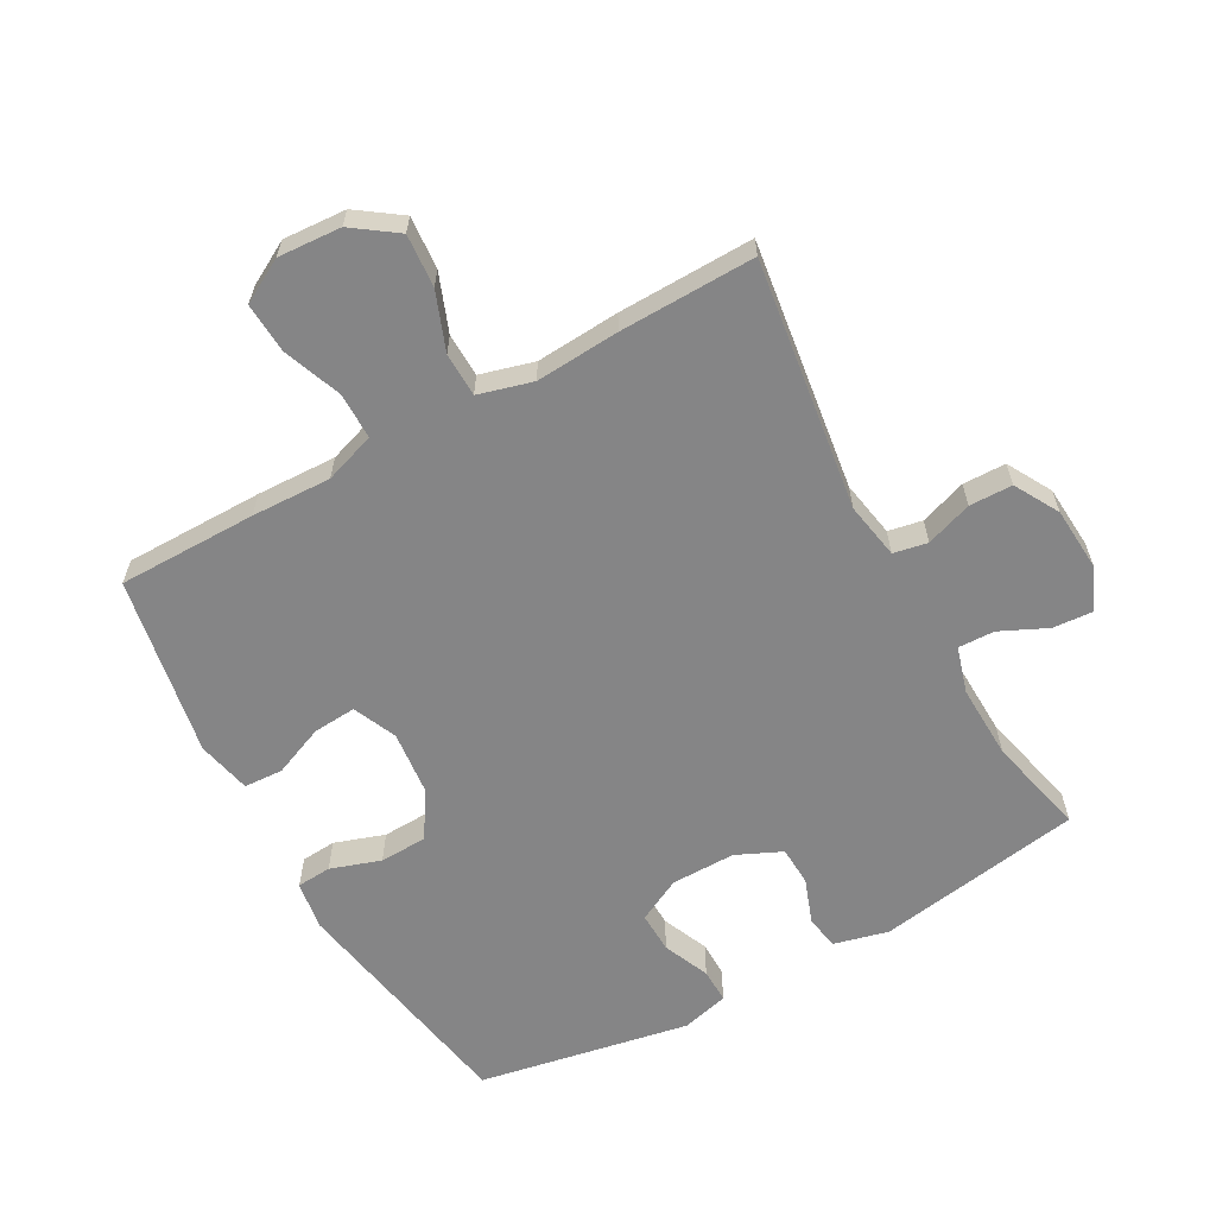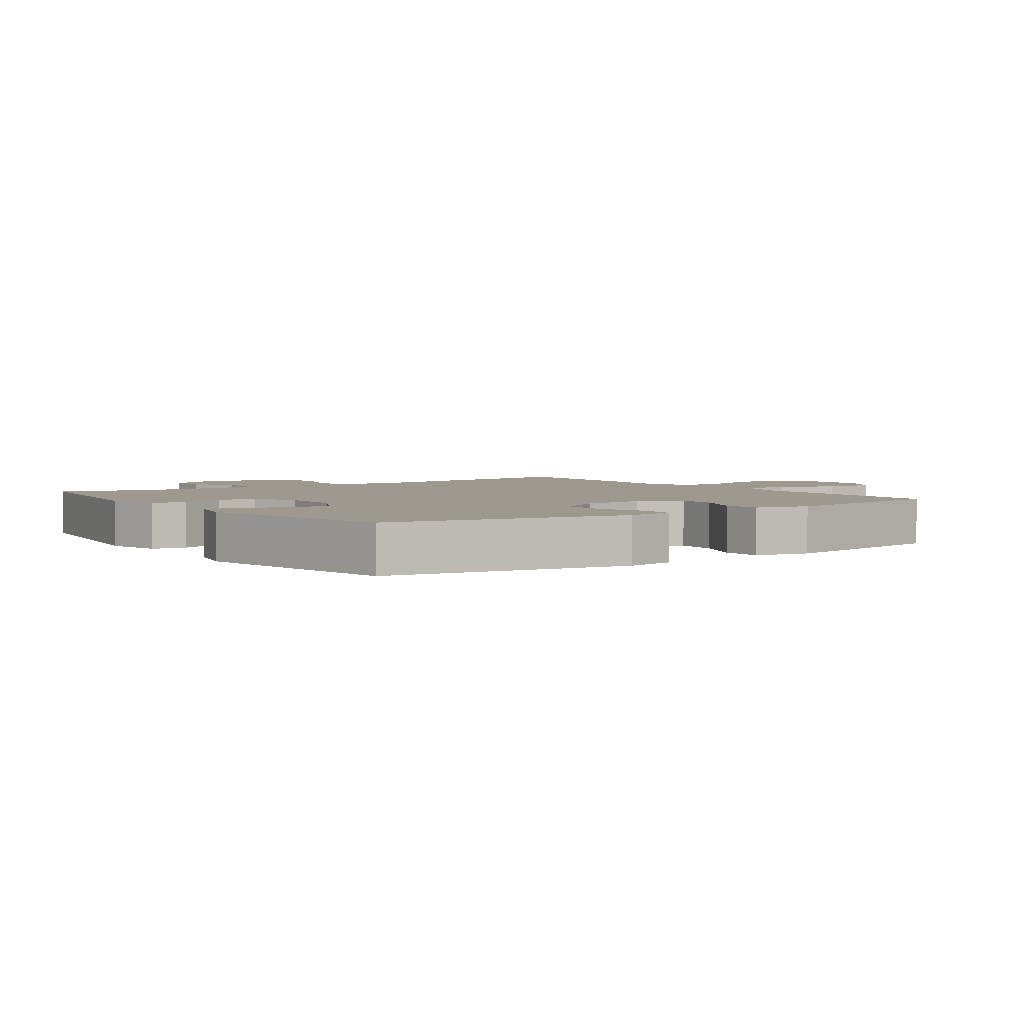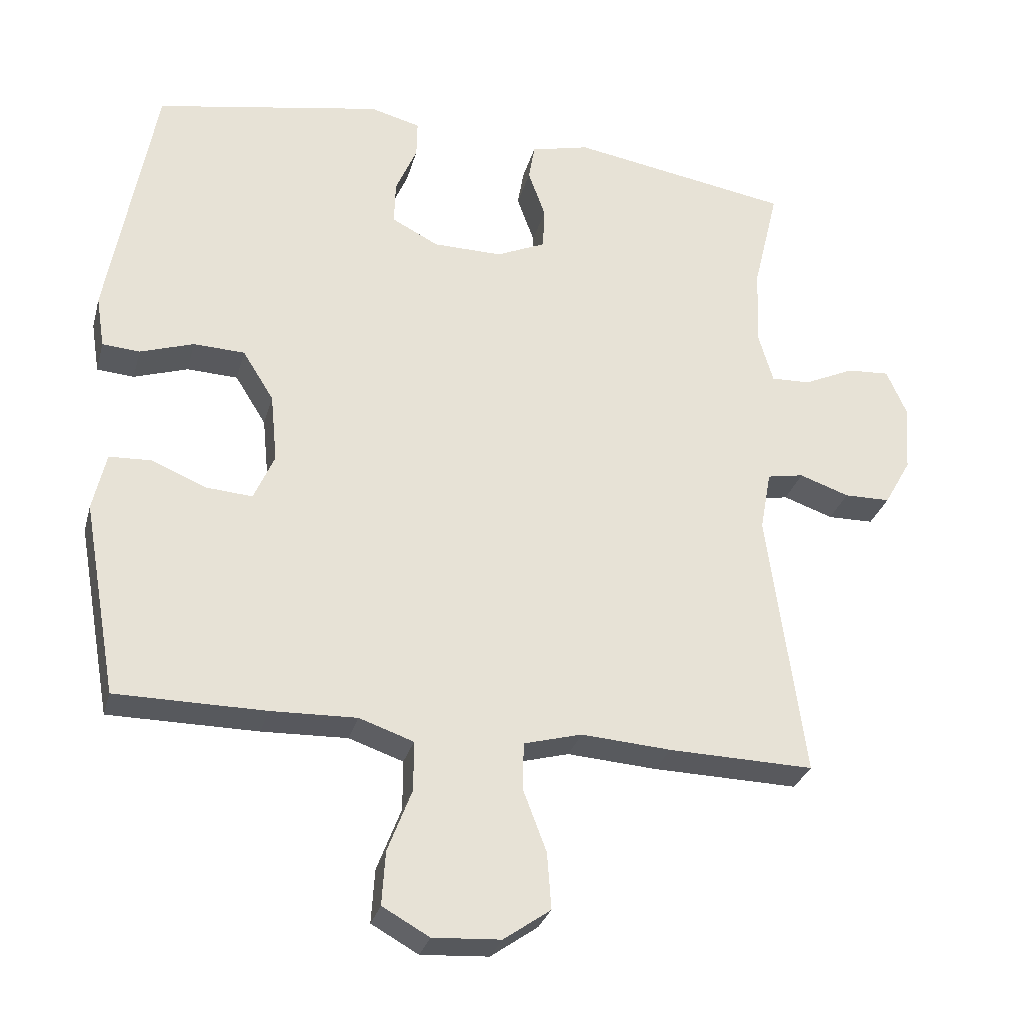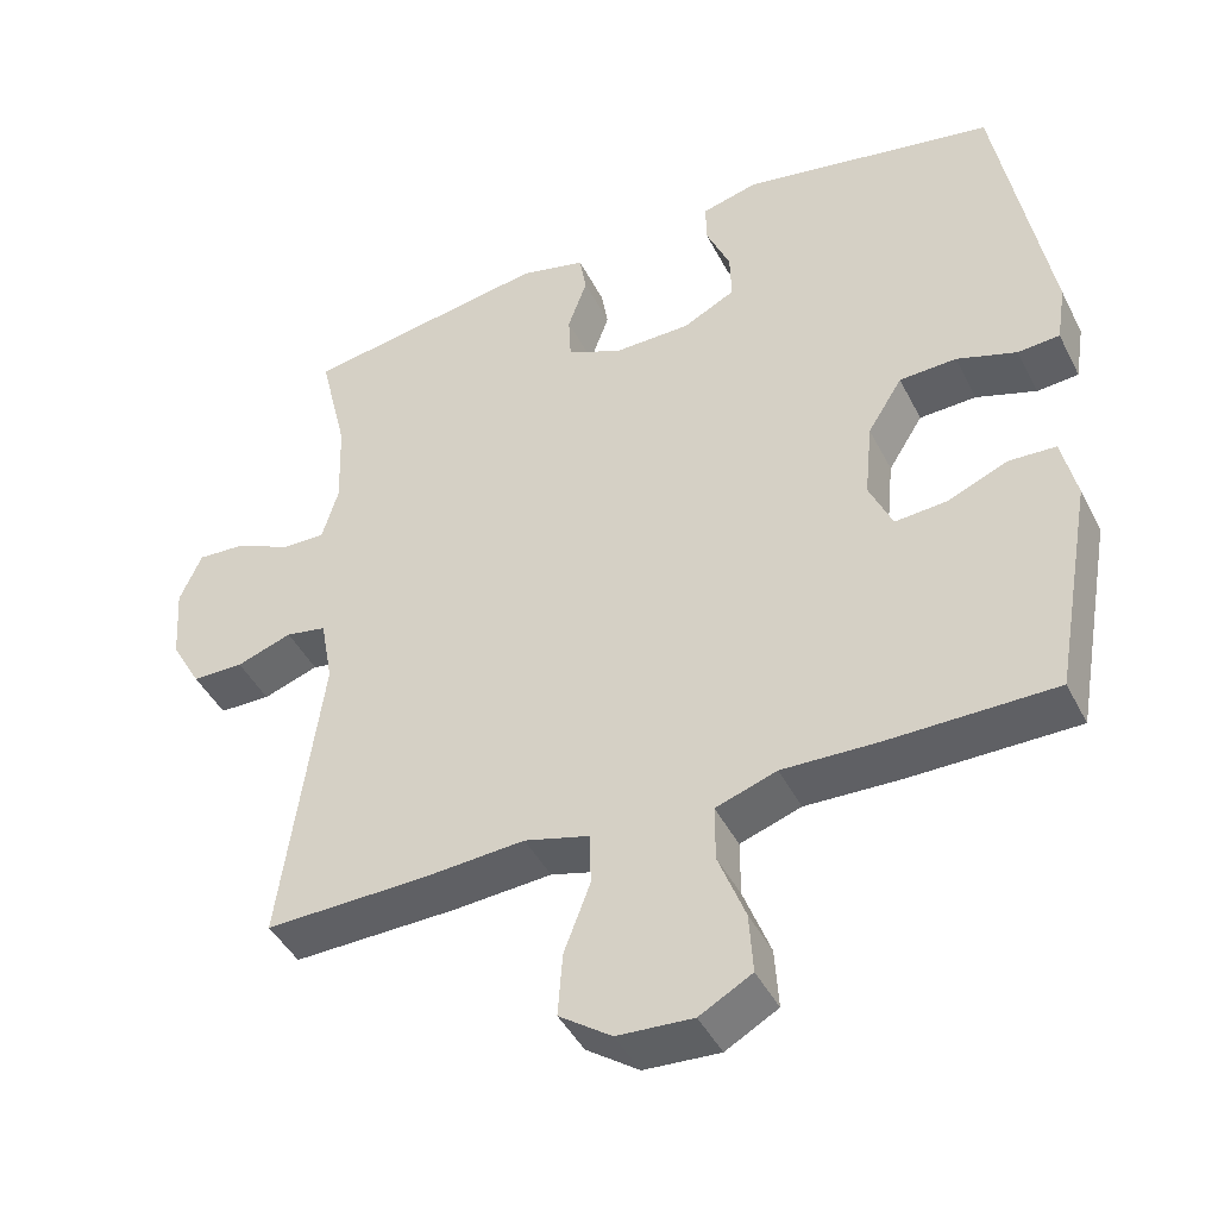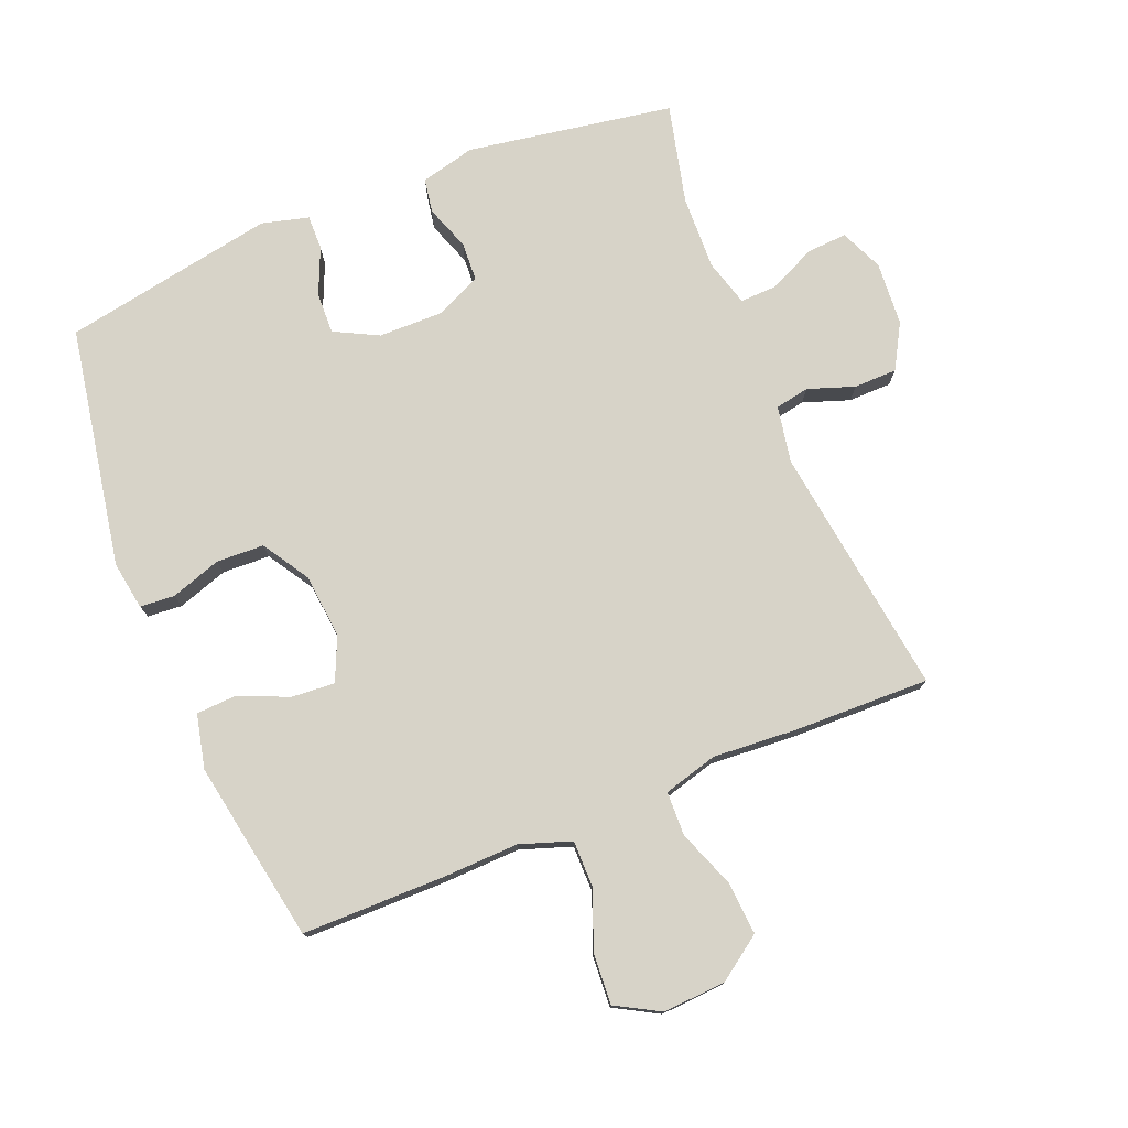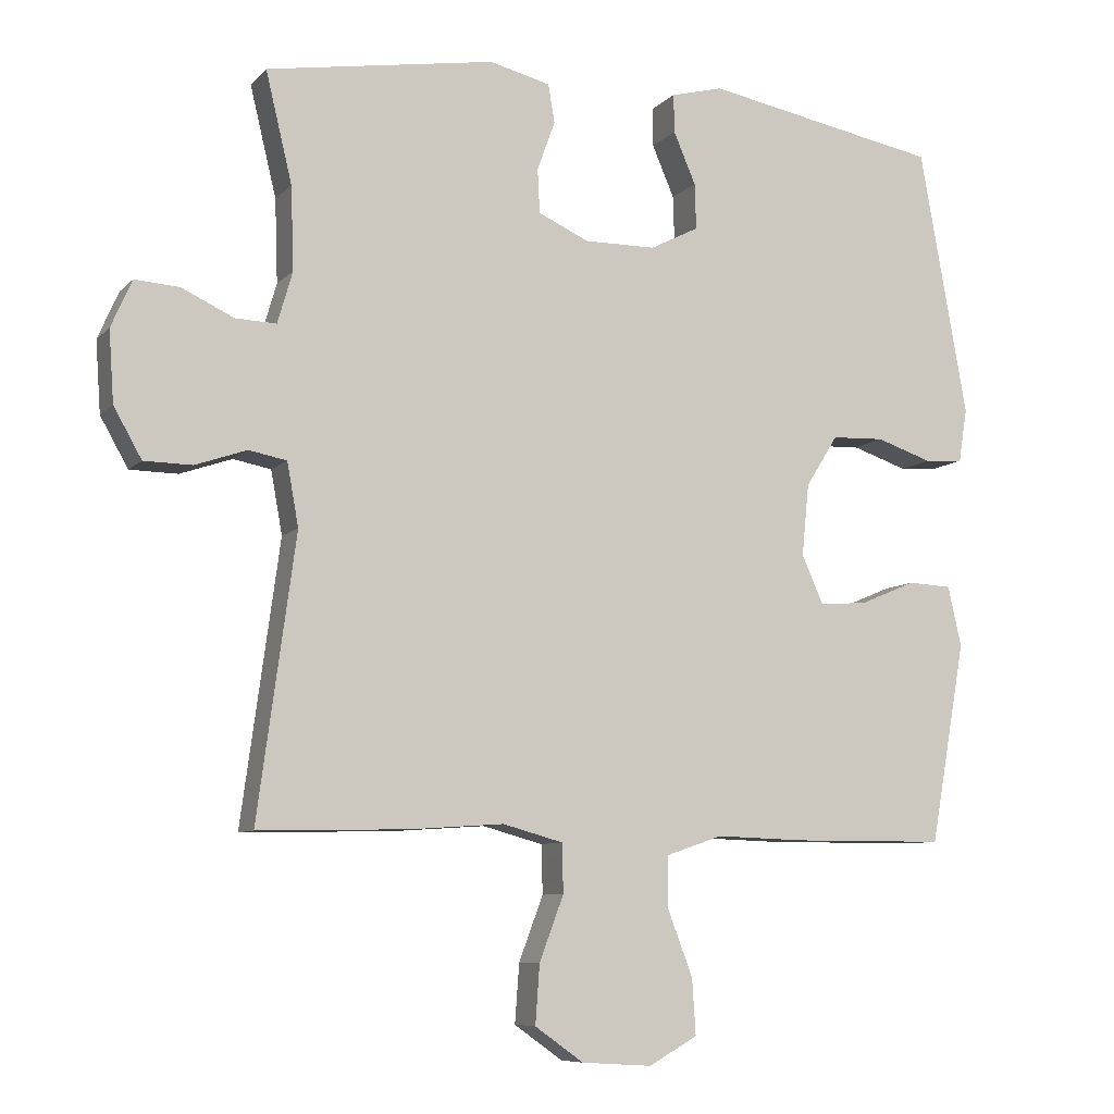
<metadata>
{"format":"obj","ext":"obj","renderer":"f3d","projection":"perspective","resolution":1024,"background":"white","views":[{"elev":-61.9,"azim":-151.1,"up":"+Y"},{"elev":3.4,"azim":54.6,"up":"+Y"},{"elev":-29.5,"azim":165.5,"up":"+Z"},{"elev":-43.9,"azim":25.5,"up":"+Z"},{"elev":76.5,"azim":157.9,"up":"+Y"},{"elev":-8.2,"azim":-23.4,"up":"+Z"}]}
</metadata>
<code>
v -0.5 0.07 0.5
v -0.18 0.07 0.553
v -0.095 0.07 0.532
v -0.086 0.07 0.479
v -0.111 0.07 0.409
v -0.108 0.07 0.348
v -0.037 0.07 0.316
v 0.063 0.07 0.317
v 0.131 0.07 0.352
v 0.129 0.07 0.416
v 0.098 0.07 0.488
v 0.097 0.07 0.542
v 0.17 0.07 0.561
v 0.5 0.07 0.5
v 0.567 0.07 0.126
v 0.555 0.07 0.051
v 0.501 0.07 0.047
v 0.423 0.07 0.073
v 0.349 0.07 0.07
v 0.304 0.07 -0.002
v 0.294 0.07 -0.102
v 0.324 0.07 -0.17
v 0.391 0.07 -0.165
v 0.47 0.07 -0.132
v 0.531 0.07 -0.135
v 0.55 0.07 -0.219
v 0.5 0.07 -0.5
v 0.284 0.07 -0.501
v 0.16 0.07 -0.497
v 0.081 0.07 -0.524
v 0.081 0.07 -0.596
v 0.116 0.07 -0.687
v 0.121 0.07 -0.765
v 0.053 0.07 -0.803
v -0.045 0.07 -0.797
v -0.113 0.07 -0.749
v -0.107 0.07 -0.667
v -0.073 0.07 -0.577
v -0.075 0.07 -0.509
v -0.159 0.07 -0.486
v -0.289 0.07 -0.495
v -0.5 0.07 -0.5
v -0.447 0.07 -0.11
v -0.463 0.07 -0.022
v -0.516 0.07 -0.012
v -0.588 0.07 -0.037
v -0.655 0.07 -0.036
v -0.694 0.07 0.033
v -0.701 0.07 0.132
v -0.672 0.07 0.198
v -0.61 0.07 0.194
v -0.537 0.07 0.16
v -0.48 0.07 0.158
v -0.459 0.07 0.23
v -0.463 0.07 0.346
v -0.5 0 0.5
v -0.18 0 0.553
v -0.095 0 0.532
v -0.086 0 0.479
v -0.111 0 0.409
v -0.108 0 0.348
v -0.037 0 0.316
v 0.063 0 0.317
v 0.131 0 0.352
v 0.129 0 0.416
v 0.098 0 0.488
v 0.097 0 0.542
v 0.17 0 0.561
v 0.5 0 0.5
v 0.567 0 0.126
v 0.555 0 0.051
v 0.501 0 0.047
v 0.423 0 0.073
v 0.349 0 0.07
v 0.304 0 -0.002
v 0.294 0 -0.102
v 0.324 0 -0.17
v 0.391 0 -0.165
v 0.47 0 -0.132
v 0.531 0 -0.135
v 0.55 0 -0.219
v 0.5 0 -0.5
v 0.284 0 -0.501
v 0.16 0 -0.497
v 0.081 0 -0.524
v 0.081 0 -0.596
v 0.116 0 -0.687
v 0.121 0 -0.765
v 0.053 0 -0.803
v -0.045 0 -0.797
v -0.113 0 -0.749
v -0.107 0 -0.667
v -0.073 0 -0.577
v -0.075 0 -0.509
v -0.159 0 -0.486
v -0.289 0 -0.495
v -0.5 0 -0.5
v -0.447 0 -0.11
v -0.463 0 -0.022
v -0.516 0 -0.012
v -0.588 0 -0.037
v -0.655 0 -0.036
v -0.694 0 0.033
v -0.701 0 0.132
v -0.672 0 0.198
v -0.61 0 0.194
v -0.537 0 0.16
v -0.48 0 0.158
v -0.459 0 0.23
v -0.463 0 0.346
f 50 51 52
f 49 50 52
f 48 49 52
f 47 48 52
f 46 47 52
f 45 46 52
f 44 45 52 53
f 43 44 53 54
f 40 41 42 43
f 43 54 55
f 40 43 55
f 39 40 55
f 36 37 38
f 35 36 38
f 34 35 38
f 33 34 38
f 32 33 38
f 31 32 38
f 30 31 38 39
f 27 28 29
f 26 27 29
f 25 26 29
f 24 25 29
f 23 24 29
f 29 30 39
f 23 29 39
f 22 23 39
f 16 17 18
f 15 16 18
f 14 15 18
f 13 14 18
f 12 13 18
f 11 12 18
f 10 11 18
f 9 10 18 19
f 8 9 19 20
f 3 4 5
f 2 3 5
f 1 2 5
f 55 1 5
f 55 5 6
f 55 6 7
f 39 55 7
f 22 39 7
f 21 22 7
f 7 8 20 21
f 107 106 105
f 107 105 104
f 107 104 103
f 107 103 102
f 107 102 101
f 107 101 100
f 108 107 100 99
f 109 108 99 98
f 98 97 96 95
f 110 109 98
f 110 98 95
f 110 95 94
f 93 92 91
f 93 91 90
f 93 90 89
f 93 89 88
f 93 88 87
f 93 87 86
f 94 93 86 85
f 84 83 82
f 84 82 81
f 84 81 80
f 84 80 79
f 84 79 78
f 94 85 84
f 94 84 78
f 94 78 77
f 73 72 71
f 73 71 70
f 73 70 69
f 73 69 68
f 73 68 67
f 73 67 66
f 73 66 65
f 74 73 65 64
f 75 74 64 63
f 60 59 58
f 60 58 57
f 60 57 56
f 60 56 110
f 61 60 110
f 62 61 110
f 62 110 94
f 62 94 77
f 62 77 76
f 76 75 63 62
f 1 56 57 2
f 2 57 58 3
f 3 58 59 4
f 4 59 60 5
f 5 60 61 6
f 6 61 62 7
f 7 62 63 8
f 8 63 64 9
f 9 64 65 10
f 10 65 66 11
f 11 66 67 12
f 12 67 68 13
f 13 68 69 14
f 14 69 70 15
f 15 70 71 16
f 16 71 72 17
f 17 72 73 18
f 18 73 74 19
f 19 74 75 20
f 20 75 76 21
f 21 76 77 22
f 22 77 78 23
f 23 78 79 24
f 24 79 80 25
f 25 80 81 26
f 26 81 82 27
f 27 82 83 28
f 28 83 84 29
f 29 84 85 30
f 30 85 86 31
f 31 86 87 32
f 32 87 88 33
f 33 88 89 34
f 34 89 90 35
f 35 90 91 36
f 36 91 92 37
f 37 92 93 38
f 38 93 94 39
f 39 94 95 40
f 40 95 96 41
f 41 96 97 42
f 42 97 98 43
f 43 98 99 44
f 44 99 100 45
f 45 100 101 46
f 46 101 102 47
f 47 102 103 48
f 48 103 104 49
f 49 104 105 50
f 50 105 106 51
f 51 106 107 52
f 52 107 108 53
f 53 108 109 54
f 54 109 110 55
f 55 110 56 1

</code>
